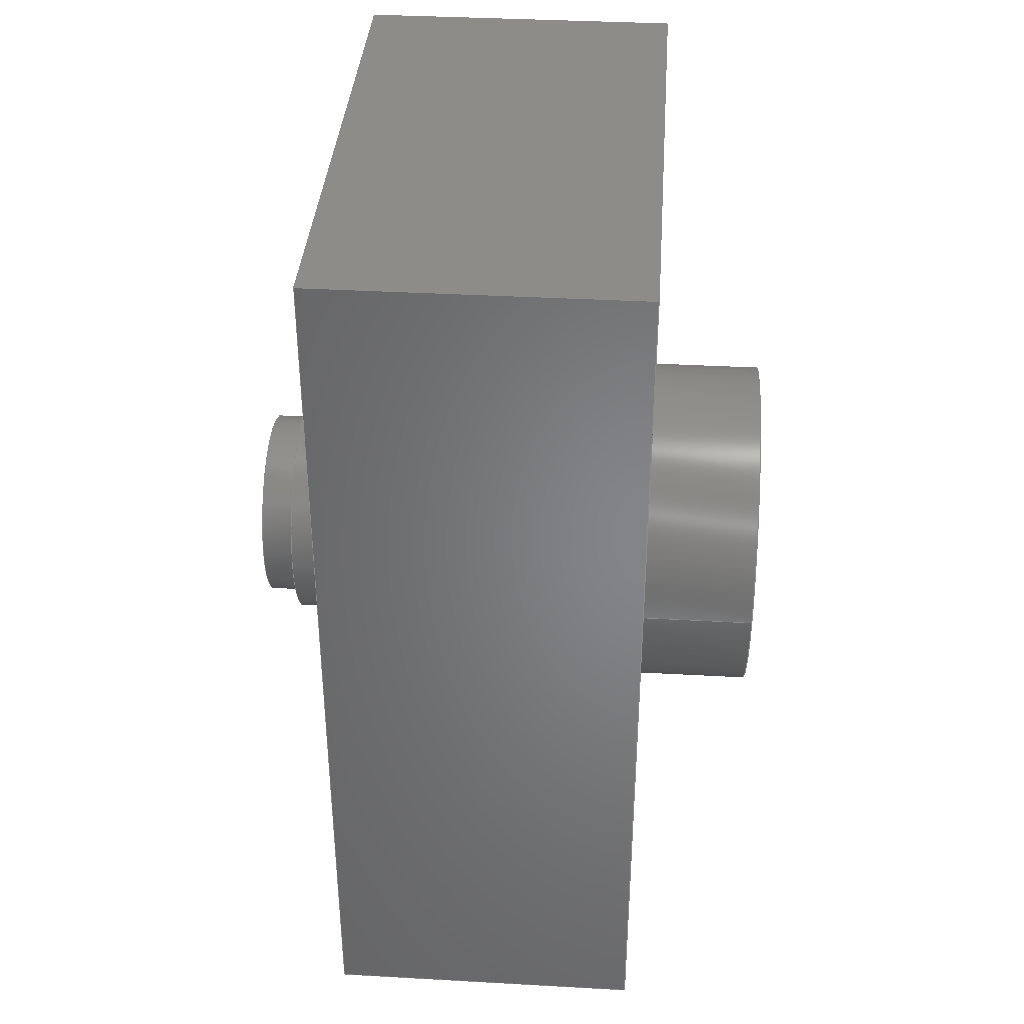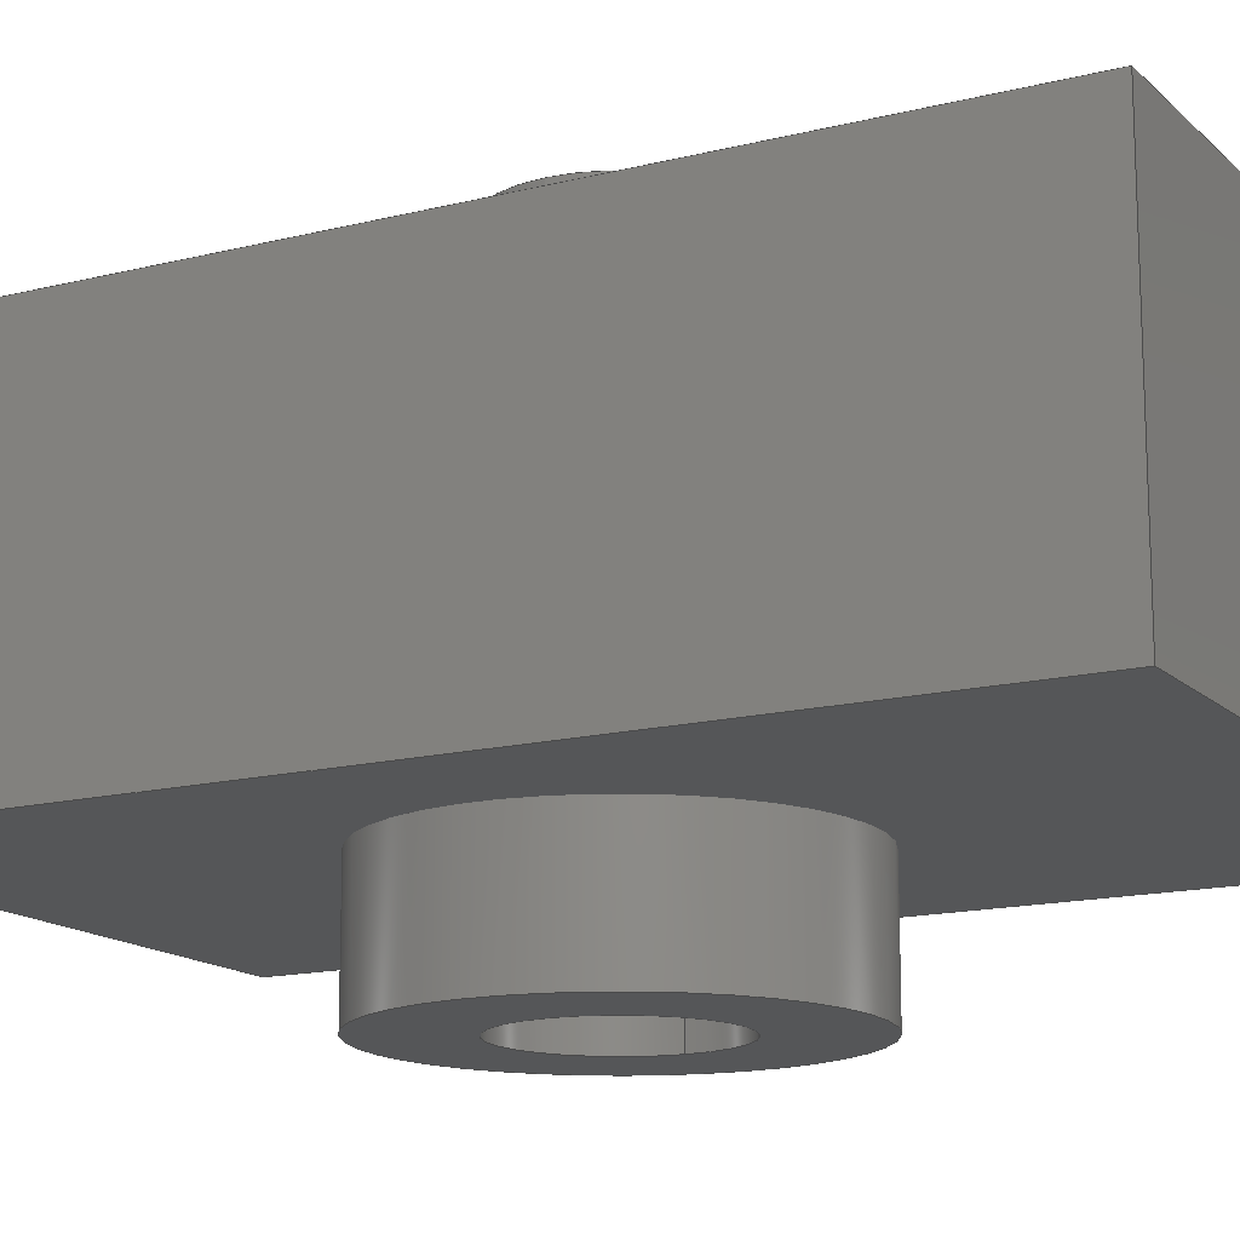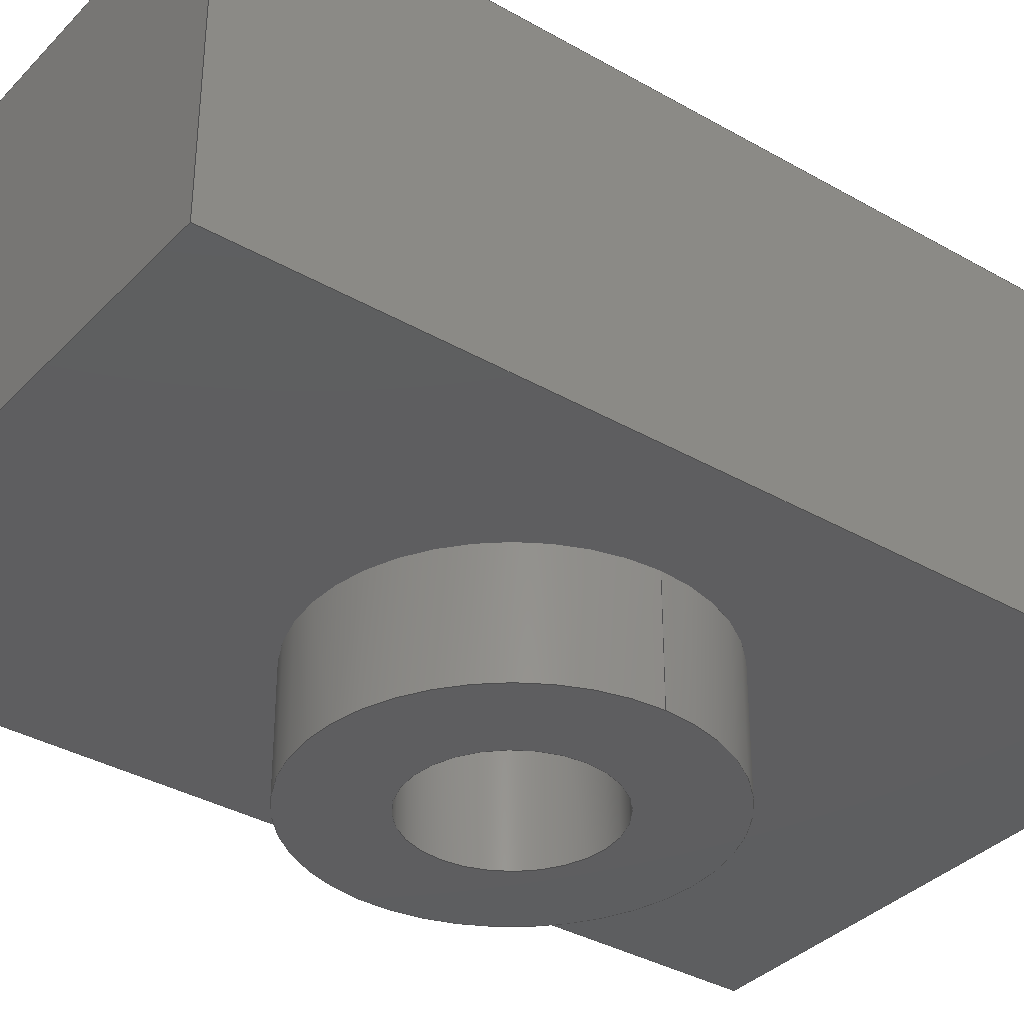
<metadata>
{"format":"step","ext":"step","renderer":"f3d","projection":"perspective","resolution":1024,"background":"white","views":[{"elev":37.5,"azim":-85.9,"up":"+Z"},{"elev":-14.9,"azim":118.6,"up":"+Y"},{"elev":-35.7,"azim":-127.1,"up":"+Y"}]}
</metadata>
<code>
ISO-10303-21;
DATA;
#1=MECHANICAL_DESIGN_GEOMETRIC_PRESENTATION_REPRESENTATION('',(#9,#10,
#11,#12,#13,#14),#359);
#2=SHAPE_REPRESENTATION_RELATIONSHIP('SRR','None',#366,#3);
#3=ADVANCED_BREP_SHAPE_REPRESENTATION('',(#4),#358);
#4=MANIFOLD_SOLID_BREP('Body1',#203);
#5=FACE_BOUND('',#43,.T.);
#6=FACE_BOUND('',#45,.T.);
#7=FACE_BOUND('',#51,.T.);
#8=FACE_BOUND('',#56,.T.);
#9=STYLED_ITEM('',(#377),#192);
#10=STYLED_ITEM('',(#377),#193);
#11=STYLED_ITEM('',(#375),#195);
#12=STYLED_ITEM('',(#377),#198);
#13=STYLED_ITEM('',(#377),#201);
#14=STYLED_ITEM('',(#376),#4);
#15=PLANE('',#220);
#16=PLANE('',#224);
#17=PLANE('',#225);
#18=PLANE('',#227);
#19=PLANE('',#229);
#20=PLANE('',#230);
#21=PLANE('',#231);
#22=PLANE('',#232);
#23=PLANE('',#233);
#24=PLANE('',#238);
#25=FACE_OUTER_BOUND('',#39,.T.);
#26=FACE_OUTER_BOUND('',#40,.T.);
#27=FACE_OUTER_BOUND('',#41,.T.);
#28=FACE_OUTER_BOUND('',#42,.T.);
#29=FACE_OUTER_BOUND('',#44,.T.);
#30=FACE_OUTER_BOUND('',#46,.T.);
#31=FACE_OUTER_BOUND('',#47,.T.);
#32=FACE_OUTER_BOUND('',#48,.T.);
#33=FACE_OUTER_BOUND('',#49,.T.);
#34=FACE_OUTER_BOUND('',#50,.T.);
#35=FACE_OUTER_BOUND('',#52,.T.);
#36=FACE_OUTER_BOUND('',#53,.T.);
#37=FACE_OUTER_BOUND('',#54,.T.);
#38=FACE_OUTER_BOUND('',#55,.T.);
#39=EDGE_LOOP('',(#137,#138,#139,#140));
#40=EDGE_LOOP('',(#141));
#41=EDGE_LOOP('',(#142,#143,#144,#145));
#42=EDGE_LOOP('',(#146));
#43=EDGE_LOOP('',(#147));
#44=EDGE_LOOP('',(#148,#149,#150,#151));
#45=EDGE_LOOP('',(#152));
#46=EDGE_LOOP('',(#153));
#47=EDGE_LOOP('',(#154,#155,#156,#157));
#48=EDGE_LOOP('',(#158,#159,#160,#161));
#49=EDGE_LOOP('',(#162,#163,#164,#165));
#50=EDGE_LOOP('',(#166,#167,#168,#169));
#51=EDGE_LOOP('',(#170));
#52=EDGE_LOOP('',(#171,#172,#173,#174));
#53=EDGE_LOOP('',(#175,#176,#177,#178));
#54=EDGE_LOOP('',(#179,#180,#181,#182));
#55=EDGE_LOOP('',(#183));
#56=EDGE_LOOP('',(#184));
#57=LINE('',#306,#73);
#58=LINE('',#313,#74);
#59=LINE('',#319,#75);
#60=LINE('',#321,#76);
#61=LINE('',#323,#77);
#62=LINE('',#324,#78);
#63=LINE('',#333,#79);
#64=LINE('',#334,#80);
#65=LINE('',#335,#81);
#66=LINE('',#338,#82);
#67=LINE('',#339,#83);
#68=LINE('',#342,#84);
#69=LINE('',#343,#85);
#70=LINE('',#345,#86);
#71=LINE('',#349,#87);
#72=LINE('',#353,#88);
#73=VECTOR('',#245,0.85);
#74=VECTOR('',#254,1);
#75=VECTOR('',#261,1);
#76=VECTOR('',#262,1);
#77=VECTOR('',#263,1);
#78=VECTOR('',#264,1);
#79=VECTOR('',#273,1);
#80=VECTOR('',#274,1);
#81=VECTOR('',#275,1);
#82=VECTOR('',#278,1);
#83=VECTOR('',#279,1);
#84=VECTOR('',#282,1);
#85=VECTOR('',#283,1);
#86=VECTOR('',#286,1);
#87=VECTOR('',#291,0.75);
#88=VECTOR('',#296,1.5);
#89=CIRCLE('',#218,0.85);
#90=CIRCLE('',#219,0.85);
#91=CIRCLE('',#222,1);
#92=CIRCLE('',#223,1);
#93=CIRCLE('',#226,1.5);
#94=CIRCLE('',#228,0.75);
#95=CIRCLE('',#235,0.75);
#96=CIRCLE('',#237,1.5);
#97=VERTEX_POINT('',#303);
#98=VERTEX_POINT('',#305);
#99=VERTEX_POINT('',#310);
#100=VERTEX_POINT('',#312);
#101=VERTEX_POINT('',#317);
#102=VERTEX_POINT('',#318);
#103=VERTEX_POINT('',#320);
#104=VERTEX_POINT('',#322);
#105=VERTEX_POINT('',#325);
#106=VERTEX_POINT('',#328);
#107=VERTEX_POINT('',#331);
#108=VERTEX_POINT('',#332);
#109=VERTEX_POINT('',#337);
#110=VERTEX_POINT('',#341);
#111=VERTEX_POINT('',#348);
#112=VERTEX_POINT('',#352);
#113=EDGE_CURVE('',#97,#97,#89,.T.);
#114=EDGE_CURVE('',#97,#98,#57,.T.);
#115=EDGE_CURVE('',#98,#98,#90,.T.);
#116=EDGE_CURVE('',#99,#99,#91,.T.);
#117=EDGE_CURVE('',#99,#100,#58,.T.);
#118=EDGE_CURVE('',#100,#100,#92,.T.);
#119=EDGE_CURVE('',#101,#102,#59,.T.);
#120=EDGE_CURVE('',#103,#102,#60,.T.);
#121=EDGE_CURVE('',#104,#103,#61,.T.);
#122=EDGE_CURVE('',#101,#104,#62,.T.);
#123=EDGE_CURVE('',#105,#105,#93,.T.);
#124=EDGE_CURVE('',#106,#106,#94,.T.);
#125=EDGE_CURVE('',#107,#108,#63,.T.);
#126=EDGE_CURVE('',#108,#101,#64,.T.);
#127=EDGE_CURVE('',#104,#107,#65,.T.);
#128=EDGE_CURVE('',#109,#108,#66,.T.);
#129=EDGE_CURVE('',#102,#109,#67,.T.);
#130=EDGE_CURVE('',#110,#103,#68,.T.);
#131=EDGE_CURVE('',#107,#110,#69,.T.);
#132=EDGE_CURVE('',#109,#110,#70,.T.);
#133=EDGE_CURVE('',#106,#111,#71,.T.);
#134=EDGE_CURVE('',#111,#111,#95,.T.);
#135=EDGE_CURVE('',#105,#112,#72,.T.);
#136=EDGE_CURVE('',#112,#112,#96,.T.);
#137=ORIENTED_EDGE('',*,*,#113,.F.);
#138=ORIENTED_EDGE('',*,*,#114,.T.);
#139=ORIENTED_EDGE('',*,*,#115,.F.);
#140=ORIENTED_EDGE('',*,*,#114,.F.);
#141=ORIENTED_EDGE('',*,*,#113,.T.);
#142=ORIENTED_EDGE('',*,*,#116,.F.);
#143=ORIENTED_EDGE('',*,*,#117,.T.);
#144=ORIENTED_EDGE('',*,*,#118,.F.);
#145=ORIENTED_EDGE('',*,*,#117,.F.);
#146=ORIENTED_EDGE('',*,*,#116,.T.);
#147=ORIENTED_EDGE('',*,*,#115,.T.);
#148=ORIENTED_EDGE('',*,*,#119,.T.);
#149=ORIENTED_EDGE('',*,*,#120,.F.);
#150=ORIENTED_EDGE('',*,*,#121,.F.);
#151=ORIENTED_EDGE('',*,*,#122,.F.);
#152=ORIENTED_EDGE('',*,*,#123,.T.);
#153=ORIENTED_EDGE('',*,*,#124,.T.);
#154=ORIENTED_EDGE('',*,*,#125,.T.);
#155=ORIENTED_EDGE('',*,*,#126,.T.);
#156=ORIENTED_EDGE('',*,*,#122,.T.);
#157=ORIENTED_EDGE('',*,*,#127,.T.);
#158=ORIENTED_EDGE('',*,*,#128,.F.);
#159=ORIENTED_EDGE('',*,*,#129,.F.);
#160=ORIENTED_EDGE('',*,*,#119,.F.);
#161=ORIENTED_EDGE('',*,*,#126,.F.);
#162=ORIENTED_EDGE('',*,*,#121,.T.);
#163=ORIENTED_EDGE('',*,*,#130,.F.);
#164=ORIENTED_EDGE('',*,*,#131,.F.);
#165=ORIENTED_EDGE('',*,*,#127,.F.);
#166=ORIENTED_EDGE('',*,*,#131,.T.);
#167=ORIENTED_EDGE('',*,*,#132,.F.);
#168=ORIENTED_EDGE('',*,*,#128,.T.);
#169=ORIENTED_EDGE('',*,*,#125,.F.);
#170=ORIENTED_EDGE('',*,*,#118,.T.);
#171=ORIENTED_EDGE('',*,*,#132,.T.);
#172=ORIENTED_EDGE('',*,*,#130,.T.);
#173=ORIENTED_EDGE('',*,*,#120,.T.);
#174=ORIENTED_EDGE('',*,*,#129,.T.);
#175=ORIENTED_EDGE('',*,*,#124,.F.);
#176=ORIENTED_EDGE('',*,*,#133,.T.);
#177=ORIENTED_EDGE('',*,*,#134,.T.);
#178=ORIENTED_EDGE('',*,*,#133,.F.);
#179=ORIENTED_EDGE('',*,*,#123,.F.);
#180=ORIENTED_EDGE('',*,*,#135,.T.);
#181=ORIENTED_EDGE('',*,*,#136,.T.);
#182=ORIENTED_EDGE('',*,*,#135,.F.);
#183=ORIENTED_EDGE('',*,*,#136,.F.);
#184=ORIENTED_EDGE('',*,*,#134,.F.);
#185=CYLINDRICAL_SURFACE('',#217,0.85);
#186=CYLINDRICAL_SURFACE('',#221,1);
#187=CYLINDRICAL_SURFACE('',#234,0.75);
#188=CYLINDRICAL_SURFACE('',#236,1.5);
#189=ADVANCED_FACE('',(#25),#185,.T.);
#190=ADVANCED_FACE('',(#26),#15,.T.);
#191=ADVANCED_FACE('',(#27),#186,.T.);
#192=ADVANCED_FACE('',(#28,#5),#16,.T.);
#193=ADVANCED_FACE('',(#29,#6),#17,.T.);
#194=ADVANCED_FACE('',(#30),#18,.T.);
#195=ADVANCED_FACE('',(#31),#19,.T.);
#196=ADVANCED_FACE('',(#32),#20,.T.);
#197=ADVANCED_FACE('',(#33),#21,.T.);
#198=ADVANCED_FACE('',(#34,#7),#22,.T.);
#199=ADVANCED_FACE('',(#35),#23,.T.);
#200=ADVANCED_FACE('',(#36),#187,.F.);
#201=ADVANCED_FACE('',(#37),#188,.T.);
#202=ADVANCED_FACE('',(#38,#8),#24,.F.);
#203=CLOSED_SHELL('',(#189,#190,#191,#192,#193,#194,#195,#196,#197,#198,
#199,#200,#201,#202));
#204=DERIVED_UNIT_ELEMENT(#206,1);
#205=DERIVED_UNIT_ELEMENT(#361,3);
#206=(
MASS_UNIT()
NAMED_UNIT(*)
SI_UNIT(.KILO.,.GRAM.)
);
#207=DERIVED_UNIT((#204,#205));
#208=MEASURE_REPRESENTATION_ITEM('density measure',
POSITIVE_RATIO_MEASURE(7850),#207);
#209=PROPERTY_DEFINITION_REPRESENTATION(#214,#211);
#210=PROPERTY_DEFINITION_REPRESENTATION(#215,#212);
#211=REPRESENTATION('material name',(#213),#358);
#212=REPRESENTATION('density',(#208),#358);
#213=DESCRIPTIVE_REPRESENTATION_ITEM('Steel','Steel');
#214=PROPERTY_DEFINITION('material property','material name',#368);
#215=PROPERTY_DEFINITION('material property','density of part',#368);
#216=AXIS2_PLACEMENT_3D('placement',#301,#239,#240);
#217=AXIS2_PLACEMENT_3D('',#302,#241,#242);
#218=AXIS2_PLACEMENT_3D('',#304,#243,#244);
#219=AXIS2_PLACEMENT_3D('',#307,#246,#247);
#220=AXIS2_PLACEMENT_3D('',#308,#248,#249);
#221=AXIS2_PLACEMENT_3D('',#309,#250,#251);
#222=AXIS2_PLACEMENT_3D('',#311,#252,#253);
#223=AXIS2_PLACEMENT_3D('',#314,#255,#256);
#224=AXIS2_PLACEMENT_3D('',#315,#257,#258);
#225=AXIS2_PLACEMENT_3D('',#316,#259,#260);
#226=AXIS2_PLACEMENT_3D('',#326,#265,#266);
#227=AXIS2_PLACEMENT_3D('',#327,#267,#268);
#228=AXIS2_PLACEMENT_3D('',#329,#269,#270);
#229=AXIS2_PLACEMENT_3D('',#330,#271,#272);
#230=AXIS2_PLACEMENT_3D('',#336,#276,#277);
#231=AXIS2_PLACEMENT_3D('',#340,#280,#281);
#232=AXIS2_PLACEMENT_3D('',#344,#284,#285);
#233=AXIS2_PLACEMENT_3D('',#346,#287,#288);
#234=AXIS2_PLACEMENT_3D('',#347,#289,#290);
#235=AXIS2_PLACEMENT_3D('',#350,#292,#293);
#236=AXIS2_PLACEMENT_3D('',#351,#294,#295);
#237=AXIS2_PLACEMENT_3D('',#354,#297,#298);
#238=AXIS2_PLACEMENT_3D('',#355,#299,#300);
#239=DIRECTION('axis',(0,0,1));
#240=DIRECTION('refdir',(1,0,0));
#241=DIRECTION('center_axis',(0,1,0));
#242=DIRECTION('ref_axis',(-1,0,0));
#243=DIRECTION('center_axis',(0,1,0));
#244=DIRECTION('ref_axis',(-1,0,0));
#245=DIRECTION('',(0,-1,0));
#246=DIRECTION('center_axis',(0,-1,0));
#247=DIRECTION('ref_axis',(-1,0,0));
#248=DIRECTION('center_axis',(0,1,0));
#249=DIRECTION('ref_axis',(-1,0,0));
#250=DIRECTION('center_axis',(0,1,0));
#251=DIRECTION('ref_axis',(-1,0,0));
#252=DIRECTION('center_axis',(0,1,0));
#253=DIRECTION('ref_axis',(-1,0,0));
#254=DIRECTION('',(0,-1,0));
#255=DIRECTION('center_axis',(0,-1,0));
#256=DIRECTION('ref_axis',(-1,0,0));
#257=DIRECTION('center_axis',(0,1,0));
#258=DIRECTION('ref_axis',(-1,0,0));
#259=DIRECTION('center_axis',(0,-1,0));
#260=DIRECTION('ref_axis',(1,0,0));
#261=DIRECTION('',(0,0,1));
#262=DIRECTION('',(1,0,0));
#263=DIRECTION('',(0,0,1));
#264=DIRECTION('',(-1,0,0));
#265=DIRECTION('center_axis',(0,1,0));
#266=DIRECTION('ref_axis',(1,0,0));
#267=DIRECTION('center_axis',(0,-1,0));
#268=DIRECTION('ref_axis',(1,0,0));
#269=DIRECTION('center_axis',(0,-1,0));
#270=DIRECTION('ref_axis',(1,0,0));
#271=DIRECTION('center_axis',(0,0,-1));
#272=DIRECTION('ref_axis',(-1,0,0));
#273=DIRECTION('',(1,0,0));
#274=DIRECTION('',(0,-1,0));
#275=DIRECTION('',(0,1,0));
#276=DIRECTION('center_axis',(1,0,0));
#277=DIRECTION('ref_axis',(0,1,0));
#278=DIRECTION('',(0,0,-1));
#279=DIRECTION('',(0,1,0));
#280=DIRECTION('center_axis',(-1,0,0));
#281=DIRECTION('ref_axis',(0,-1,0));
#282=DIRECTION('',(0,-1,0));
#283=DIRECTION('',(0,0,1));
#284=DIRECTION('center_axis',(0,1,0));
#285=DIRECTION('ref_axis',(-1,0,0));
#286=DIRECTION('',(-1,0,0));
#287=DIRECTION('center_axis',(0,0,1));
#288=DIRECTION('ref_axis',(1,0,0));
#289=DIRECTION('center_axis',(0,1,0));
#290=DIRECTION('ref_axis',(1,0,0));
#291=DIRECTION('',(0,-1,0));
#292=DIRECTION('center_axis',(0,-1,0));
#293=DIRECTION('ref_axis',(1,0,0));
#294=DIRECTION('center_axis',(0,1,0));
#295=DIRECTION('ref_axis',(1,0,0));
#296=DIRECTION('',(0,-1,0));
#297=DIRECTION('center_axis',(0,1,0));
#298=DIRECTION('ref_axis',(1,0,0));
#299=DIRECTION('center_axis',(0,1,0));
#300=DIRECTION('ref_axis',(1,0,0));
#301=CARTESIAN_POINT('',(0,0,0));
#302=CARTESIAN_POINT('Origin',(0,4.3,0));
#303=CARTESIAN_POINT('',(0.85,4.6,-1.041e-16));
#304=CARTESIAN_POINT('Origin',(0,4.6,0));
#305=CARTESIAN_POINT('',(0.85,4.3,-1.041e-16));
#306=CARTESIAN_POINT('',(0.85,4.3,-1.041e-16));
#307=CARTESIAN_POINT('Origin',(0,4.3,0));
#308=CARTESIAN_POINT('Origin',(0,4.6,0));
#309=CARTESIAN_POINT('Origin',(0,3.8,0));
#310=CARTESIAN_POINT('',(1,4.3,-1.225e-16));
#311=CARTESIAN_POINT('Origin',(0,4.3,0));
#312=CARTESIAN_POINT('',(1,3.8,-1.225e-16));
#313=CARTESIAN_POINT('',(1,3.8,-1.225e-16));
#314=CARTESIAN_POINT('Origin',(0,3.8,0));
#315=CARTESIAN_POINT('Origin',(0,4.3,0));
#316=CARTESIAN_POINT('Origin',(-2.5,1,0));
#317=CARTESIAN_POINT('',(2.5,1,-4));
#318=CARTESIAN_POINT('',(2.5,1,4));
#319=CARTESIAN_POINT('',(2.5,1,0));
#320=CARTESIAN_POINT('',(-2.5,1,4));
#321=CARTESIAN_POINT('',(2.5,1,4));
#322=CARTESIAN_POINT('',(-2.5,1,-4));
#323=CARTESIAN_POINT('',(-2.5,1,0));
#324=CARTESIAN_POINT('',(2.5,1,-4));
#325=CARTESIAN_POINT('',(-1.5,1,1.837e-16));
#326=CARTESIAN_POINT('Origin',(0,1,0));
#327=CARTESIAN_POINT('Origin',(-2.5,1,0));
#328=CARTESIAN_POINT('',(-0.75,1,9.185e-17));
#329=CARTESIAN_POINT('Origin',(0,1,0));
#330=CARTESIAN_POINT('Origin',(0,2.4,-4));
#331=CARTESIAN_POINT('',(-2.5,3.8,-4));
#332=CARTESIAN_POINT('',(2.5,3.8,-4));
#333=CARTESIAN_POINT('',(-2.5,3.8,-4));
#334=CARTESIAN_POINT('',(2.5,3.8,-4));
#335=CARTESIAN_POINT('',(-2.5,1,-4));
#336=CARTESIAN_POINT('Origin',(2.5,1,0));
#337=CARTESIAN_POINT('',(2.5,3.8,4));
#338=CARTESIAN_POINT('',(2.5,3.8,0));
#339=CARTESIAN_POINT('',(2.5,3.8,4));
#340=CARTESIAN_POINT('Origin',(-2.5,3.8,0));
#341=CARTESIAN_POINT('',(-2.5,3.8,4));
#342=CARTESIAN_POINT('',(-2.5,1,4));
#343=CARTESIAN_POINT('',(-2.5,3.8,0));
#344=CARTESIAN_POINT('Origin',(2.5,3.8,0));
#345=CARTESIAN_POINT('',(-2.5,3.8,4));
#346=CARTESIAN_POINT('Origin',(0,2.4,4));
#347=CARTESIAN_POINT('Origin',(0,0,0));
#348=CARTESIAN_POINT('',(-0.75,0,9.185e-17));
#349=CARTESIAN_POINT('',(-0.75,0,9.185e-17));
#350=CARTESIAN_POINT('Origin',(0,0,0));
#351=CARTESIAN_POINT('Origin',(0,0,0));
#352=CARTESIAN_POINT('',(-1.5,0,1.837e-16));
#353=CARTESIAN_POINT('',(-1.5,0,1.837e-16));
#354=CARTESIAN_POINT('Origin',(0,0,0));
#355=CARTESIAN_POINT('Origin',(0,0,0));
#356=UNCERTAINTY_MEASURE_WITH_UNIT(LENGTH_MEASURE(0.001),#360,
'DISTANCE_ACCURACY_VALUE',
'Maximum model space distance between geometric entities at asserted c
onnectivities');
#357=UNCERTAINTY_MEASURE_WITH_UNIT(LENGTH_MEASURE(0.001),#360,
'DISTANCE_ACCURACY_VALUE',
'Maximum model space distance between geometric entities at asserted c
onnectivities');
#358=(
GEOMETRIC_REPRESENTATION_CONTEXT(3)
GLOBAL_UNCERTAINTY_ASSIGNED_CONTEXT((#356))
GLOBAL_UNIT_ASSIGNED_CONTEXT((#360,#362,#363))
REPRESENTATION_CONTEXT('','3D')
);
#359=(
GEOMETRIC_REPRESENTATION_CONTEXT(3)
GLOBAL_UNCERTAINTY_ASSIGNED_CONTEXT((#357))
GLOBAL_UNIT_ASSIGNED_CONTEXT((#360,#362,#363))
REPRESENTATION_CONTEXT('','3D')
);
#360=(
LENGTH_UNIT()
NAMED_UNIT(*)
SI_UNIT(.CENTI.,.METRE.)
);
#361=(
LENGTH_UNIT()
NAMED_UNIT(*)
SI_UNIT($,.METRE.)
);
#362=(
NAMED_UNIT(*)
PLANE_ANGLE_UNIT()
SI_UNIT($,.RADIAN.)
);
#363=(
NAMED_UNIT(*)
SI_UNIT($,.STERADIAN.)
SOLID_ANGLE_UNIT()
);
#364=SHAPE_DEFINITION_REPRESENTATION(#365,#366);
#365=PRODUCT_DEFINITION_SHAPE('',$,#368);
#366=SHAPE_REPRESENTATION('',(#216),#358);
#367=PRODUCT_DEFINITION_CONTEXT('part definition',#372,'design');
#368=PRODUCT_DEFINITION('FusionComponent','FusionComponent',#369,#367);
#369=PRODUCT_DEFINITION_FORMATION('',$,#374);
#370=PRODUCT_RELATED_PRODUCT_CATEGORY('FusionComponent',
'FusionComponent',(#374));
#371=APPLICATION_PROTOCOL_DEFINITION('international standard',
'automotive_design',2009,#372);
#372=APPLICATION_CONTEXT(
'Core Data for Automotive Mechanical Design Process');
#373=PRODUCT_CONTEXT('part definition',#372,'mechanical');
#374=PRODUCT('FusionComponent','FusionComponent',$,(#373));
#375=PRESENTATION_STYLE_ASSIGNMENT((#378));
#376=PRESENTATION_STYLE_ASSIGNMENT((#379));
#377=PRESENTATION_STYLE_ASSIGNMENT((#380));
#378=SURFACE_STYLE_USAGE(.BOTH.,#381);
#379=SURFACE_STYLE_USAGE(.BOTH.,#382);
#380=SURFACE_STYLE_USAGE(.BOTH.,#383);
#381=SURFACE_SIDE_STYLE('',(#384));
#382=SURFACE_SIDE_STYLE('',(#385));
#383=SURFACE_SIDE_STYLE('',(#386));
#384=SURFACE_STYLE_FILL_AREA(#387);
#385=SURFACE_STYLE_FILL_AREA(#388);
#386=SURFACE_STYLE_FILL_AREA(#389);
#387=FILL_AREA_STYLE('Powder Coat - Rough (Red)',(#390));
#388=FILL_AREA_STYLE('Powder Coat - Rough (White)',(#391));
#389=FILL_AREA_STYLE('Powder Coat - Rough (Black)',(#392));
#390=FILL_AREA_STYLE_COLOUR('Powder Coat - Rough (Red)',#393);
#391=FILL_AREA_STYLE_COLOUR('Powder Coat - Rough (White)',#394);
#392=FILL_AREA_STYLE_COLOUR('Powder Coat - Rough (Black)',#395);
#393=COLOUR_RGB('Powder Coat - Rough (Red)',0.7686,0.2078,
0.1529);
#394=COLOUR_RGB('Powder Coat - Rough (White)',0.9647,0.9647,
0.9529);
#395=COLOUR_RGB('Powder Coat - Rough (Black)',0.09804,0.09804,
0.09804);
ENDSEC;
END-ISO-10303-21;

</code>
